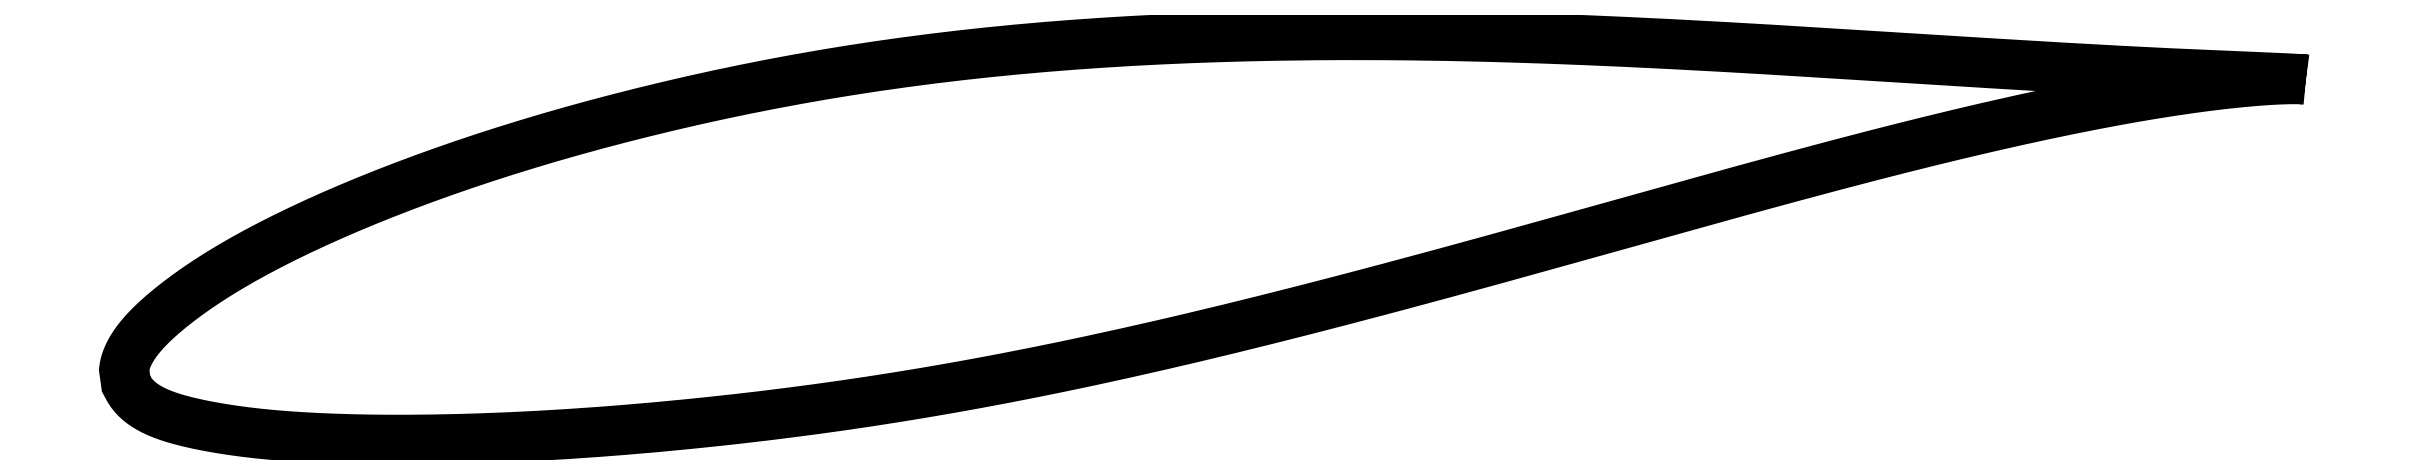
<metadata>
{"format":"dxf","ext":"dxf","renderer":"ezdxf+matplotlib","layout":"modelspace","background":"white","min_lineweight":24,"dpi":150}
</metadata>
<code>
0
SECTION
2
ENTITIES
0
LWPOLYLINE
8
0
90
721
70
1
10
64.72
20
9.026
10
64.72
20
9.026
10
64.72
20
9.027
10
64.71
20
9.029
10
64.69
20
9.03
10
64.68
20
9.032
10
64.66
20
9.035
10
64.63
20
9.037
10
64.6
20
9.039
10
64.57
20
9.042
10
64.53
20
9.045
10
64.49
20
9.048
10
64.45
20
9.051
10
64.4
20
9.054
10
64.35
20
9.057
10
64.3
20
9.06
10
64.24
20
9.064
10
64.18
20
9.067
10
64.11
20
9.071
10
64.04
20
9.074
10
63.97
20
9.078
10
63.89
20
9.082
10
63.81
20
9.086
10
63.73
20
9.09
10
63.64
20
9.094
10
63.55
20
9.098
10
63.45
20
9.102
10
63.35
20
9.107
10
63.25
20
9.111
10
63.14
20
9.116
10
63.03
20
9.12
10
62.92
20
9.125
10
62.8
20
9.13
10
62.68
20
9.135
10
62.56
20
9.14
10
62.43
20
9.146
10
62.3
20
9.151
10
62.16
20
9.157
10
62.02
20
9.162
10
61.88
20
9.168
10
61.73
20
9.174
10
61.58
20
9.181
10
61.43
20
9.187
10
61.27
20
9.194
10
61.11
20
9.2
10
60.95
20
9.207
10
60.78
20
9.214
10
60.61
20
9.222
10
60.44
20
9.229
10
60.26
20
9.237
10
60.08
20
9.245
10
59.9
20
9.253
10
59.71
20
9.261
10
59.52
20
9.27
10
59.32
20
9.279
10
59.12
20
9.288
10
58.92
20
9.298
10
58.72
20
9.307
10
58.51
20
9.317
10
58.3
20
9.327
10
58.08
20
9.338
10
57.87
20
9.349
10
57.64
20
9.36
10
57.42
20
9.371
10
57.19
20
9.382
10
56.96
20
9.394
10
56.73
20
9.407
10
56.49
20
9.419
10
56.25
20
9.432
10
56.01
20
9.445
10
55.76
20
9.459
10
55.51
20
9.472
10
55.26
20
9.486
10
55
20
9.5
10
54.74
20
9.515
10
54.48
20
9.53
10
54.21
20
9.545
10
53.94
20
9.56
10
53.67
20
9.576
10
53.4
20
9.592
10
53.12
20
9.608
10
52.84
20
9.624
10
52.56
20
9.641
10
52.27
20
9.658
10
51.99
20
9.675
10
51.69
20
9.693
10
51.4
20
9.711
10
51.1
20
9.729
10
50.8
20
9.747
10
50.5
20
9.765
10
50.2
20
9.784
10
49.89
20
9.803
10
49.58
20
9.822
10
49.26
20
9.842
10
48.95
20
9.861
10
48.63
20
9.881
10
48.31
20
9.901
10
47.99
20
9.922
10
47.66
20
9.942
10
47.33
20
9.963
10
47
20
9.983
10
46.67
20
10
10
46.33
20
10.03
10
45.99
20
10.05
10
45.65
20
10.07
10
45.31
20
10.09
10
44.97
20
10.11
10
44.62
20
10.13
10
44.27
20
10.16
10
43.92
20
10.18
10
43.56
20
10.2
10
43.21
20
10.22
10
42.85
20
10.24
10
42.49
20
10.27
10
42.13
20
10.29
10
41.76
20
10.31
10
41.39
20
10.33
10
41.03
20
10.35
10
40.66
20
10.37
10
40.28
20
10.4
10
39.91
20
10.42
10
39.53
20
10.44
10
39.16
20
10.46
10
38.78
20
10.48
10
38.39
20
10.5
10
38.01
20
10.52
10
37.63
20
10.54
10
37.24
20
10.57
10
36.85
20
10.59
10
36.46
20
10.6
10
36.07
20
10.62
10
35.68
20
10.64
10
35.28
20
10.66
10
34.89
20
10.68
10
34.49
20
10.7
10
34.09
20
10.72
10
33.69
20
10.74
10
33.29
20
10.75
10
32.89
20
10.77
10
32.48
20
10.79
10
32.08
20
10.8
10
31.67
20
10.82
10
31.26
20
10.83
10
30.85
20
10.85
10
30.44
20
10.86
10
30.03
20
10.87
10
29.62
20
10.89
10
29.21
20
10.9
10
28.79
20
10.91
10
28.38
20
10.92
10
27.96
20
10.93
10
27.54
20
10.94
10
27.13
20
10.95
10
26.71
20
10.96
10
26.29
20
10.97
10
25.87
20
10.97
10
25.45
20
10.98
10
25.03
20
10.98
10
24.6
20
10.99
10
24.18
20
10.99
10
23.76
20
11
10
23.34
20
11
10
22.91
20
11
10
22.49
20
11
10
22.06
20
11
10
21.64
20
11
10
21.21
20
10.99
10
20.78
20
10.99
10
20.36
20
10.99
10
19.93
20
10.98
10
19.5
20
10.98
10
19.08
20
10.97
10
18.65
20
10.96
10
18.22
20
10.95
10
17.79
20
10.94
10
17.37
20
10.93
10
16.94
20
10.92
10
16.51
20
10.9
10
16.08
20
10.89
10
15.65
20
10.88
10
15.23
20
10.86
10
14.8
20
10.84
10
14.37
20
10.82
10
13.95
20
10.8
10
13.52
20
10.78
10
13.09
20
10.76
10
12.67
20
10.74
10
12.24
20
10.71
10
11.82
20
10.69
10
11.39
20
10.66
10
10.97
20
10.63
10
10.54
20
10.6
10
10.12
20
10.57
10
9.698
20
10.54
10
9.276
20
10.51
10
8.854
20
10.47
10
8.434
20
10.44
10
8.013
20
10.4
10
7.594
20
10.36
10
7.176
20
10.32
10
6.758
20
10.28
10
6.341
20
10.24
10
5.925
20
10.19
10
5.51
20
10.15
10
5.095
20
10.1
10
4.682
20
10.05
10
4.27
20
10
10
3.859
20
9.954
10
3.449
20
9.902
10
3.04
20
9.848
10
2.632
20
9.793
10
2.225
20
9.737
10
1.819
20
9.68
10
1.415
20
9.622
10
1.012
20
9.562
10
0.61
20
9.5
10
0.2096
20
9.438
10
-0.1896
20
9.374
10
-0.5874
20
9.308
10
-0.9838
20
9.242
10
-1.379
20
9.174
10
-1.772
20
9.105
10
-2.164
20
9.035
10
-2.555
20
8.963
10
-2.944
20
8.891
10
-3.331
20
8.817
10
-3.717
20
8.742
10
-4.101
20
8.665
10
-4.484
20
8.588
10
-4.865
20
8.51
10
-5.244
20
8.43
10
-5.621
20
8.35
10
-5.997
20
8.269
10
-6.371
20
8.186
10
-6.743
20
8.103
10
-7.113
20
8.018
10
-7.482
20
7.933
10
-7.848
20
7.847
10
-8.213
20
7.759
10
-8.575
20
7.672
10
-8.936
20
7.583
10
-9.295
20
7.494
10
-9.651
20
7.403
10
-10.01
20
7.312
10
-10.36
20
7.221
10
-10.71
20
7.128
10
-11.06
20
7.035
10
-11.4
20
6.941
10
-11.75
20
6.847
10
-12.09
20
6.751
10
-12.43
20
6.656
10
-12.77
20
6.559
10
-13.1
20
6.462
10
-13.44
20
6.364
10
-13.77
20
6.266
10
-14.09
20
6.166
10
-14.42
20
6.067
10
-14.74
20
5.967
10
-15.06
20
5.866
10
-15.38
20
5.765
10
-15.7
20
5.663
10
-16.01
20
5.561
10
-16.32
20
5.458
10
-16.63
20
5.355
10
-16.94
20
5.251
10
-17.24
20
5.147
10
-17.54
20
5.043
10
-17.84
20
4.938
10
-18.14
20
4.832
10
-18.43
20
4.727
10
-18.72
20
4.621
10
-19.01
20
4.515
10
-19.29
20
4.409
10
-19.58
20
4.302
10
-19.86
20
4.195
10
-20.13
20
4.088
10
-20.41
20
3.98
10
-20.68
20
3.873
10
-20.95
20
3.765
10
-21.21
20
3.657
10
-21.47
20
3.549
10
-21.73
20
3.441
10
-21.99
20
3.333
10
-22.24
20
3.224
10
-22.49
20
3.116
10
-22.74
20
3.007
10
-22.99
20
2.899
10
-23.23
20
2.79
10
-23.47
20
2.682
10
-23.7
20
2.573
10
-23.94
20
2.464
10
-24.17
20
2.356
10
-24.39
20
2.247
10
-24.62
20
2.139
10
-24.84
20
2.031
10
-25.06
20
1.922
10
-25.27
20
1.814
10
-25.48
20
1.706
10
-25.69
20
1.598
10
-25.89
20
1.49
10
-26.09
20
1.383
10
-26.29
20
1.275
10
-26.49
20
1.168
10
-26.68
20
1.061
10
-26.87
20
0.9539
10
-27.05
20
0.8472
10
-27.24
20
0.7405
10
-27.41
20
0.6342
10
-27.59
20
0.5281
10
-27.76
20
0.4222
10
-27.93
20
0.3165
10
-28.09
20
0.211
10
-28.26
20
0.1061
10
-28.42
20
0.001562
10
-28.57
20
-0.1026
10
-28.72
20
-0.2063
10
-28.87
20
-0.3096
10
-29.02
20
-0.4123
10
-29.16
20
-0.5143
10
-29.29
20
-0.6155
10
-29.43
20
-0.7161
10
-29.56
20
-0.8161
10
-29.69
20
-0.9153
10
-29.81
20
-1.014
10
-29.93
20
-1.111
10
-30.05
20
-1.208
10
-30.17
20
-1.304
10
-30.28
20
-1.399
10
-30.38
20
-1.493
10
-30.49
20
-1.586
10
-30.59
20
-1.678
10
-30.68
20
-1.77
10
-30.78
20
-1.861
10
-30.87
20
-1.951
10
-30.95
20
-2.04
10
-31.03
20
-2.129
10
-31.11
20
-2.216
10
-31.19
20
-2.303
10
-31.26
20
-2.389
10
-31.33
20
-2.475
10
-31.39
20
-2.56
10
-31.45
20
-2.644
10
-31.51
20
-2.727
10
-31.57
20
-2.809
10
-31.62
20
-2.89
10
-31.66
20
-2.971
10
-31.71
20
-3.05
10
-31.75
20
-3.128
10
-31.78
20
-3.204
10
-31.81
20
-3.279
10
-31.84
20
-3.352
10
-31.87
20
-3.423
10
-31.89
20
-3.492
10
-31.91
20
-3.557
10
-31.93
20
-3.619
10
-31.94
20
-3.677
10
-31.95
20
-3.728
10
-31.96
20
-3.772
10
-31.96
20
-3.806
10
-31.96
20
-3.828
10
-31.88
20
-4.446
10
-31.88
20
-4.45
10
-31.87
20
-4.464
10
-31.86
20
-4.487
10
-31.84
20
-4.52
10
-31.82
20
-4.566
10
-31.79
20
-4.619
10
-31.75
20
-4.677
10
-31.72
20
-4.738
10
-31.68
20
-4.8
10
-31.63
20
-4.863
10
-31.59
20
-4.926
10
-31.53
20
-4.988
10
-31.48
20
-5.049
10
-31.42
20
-5.109
10
-31.36
20
-5.168
10
-31.29
20
-5.226
10
-31.22
20
-5.282
10
-31.15
20
-5.337
10
-31.07
20
-5.391
10
-30.99
20
-5.443
10
-30.91
20
-5.495
10
-30.82
20
-5.544
10
-30.73
20
-5.593
10
-30.64
20
-5.64
10
-30.54
20
-5.687
10
-30.44
20
-5.731
10
-30.33
20
-5.775
10
-30.22
20
-5.817
10
-30.11
20
-5.859
10
-30
20
-5.899
10
-29.88
20
-5.938
10
-29.76
20
-5.976
10
-29.63
20
-6.013
10
-29.5
20
-6.05
10
-29.37
20
-6.085
10
-29.24
20
-6.12
10
-29.1
20
-6.154
10
-28.95
20
-6.187
10
-28.81
20
-6.22
10
-28.66
20
-6.252
10
-28.5
20
-6.284
10
-28.35
20
-6.315
10
-28.19
20
-6.346
10
-28.02
20
-6.376
10
-27.86
20
-6.405
10
-27.69
20
-6.433
10
-27.51
20
-6.461
10
-27.34
20
-6.489
10
-27.16
20
-6.516
10
-26.97
20
-6.542
10
-26.79
20
-6.567
10
-26.6
20
-6.591
10
-26.4
20
-6.615
10
-26.21
20
-6.638
10
-26.01
20
-6.66
10
-25.8
20
-6.681
10
-25.6
20
-6.701
10
-25.39
20
-6.72
10
-25.18
20
-6.739
10
-24.96
20
-6.757
10
-24.74
20
-6.773
10
-24.52
20
-6.789
10
-24.29
20
-6.804
10
-24.07
20
-6.818
10
-23.83
20
-6.832
10
-23.6
20
-6.844
10
-23.36
20
-6.856
10
-23.12
20
-6.867
10
-22.88
20
-6.877
10
-22.63
20
-6.886
10
-22.38
20
-6.895
10
-22.13
20
-6.902
10
-21.88
20
-6.909
10
-21.62
20
-6.915
10
-21.36
20
-6.921
10
-21.09
20
-6.925
10
-20.83
20
-6.928
10
-20.56
20
-6.931
10
-20.29
20
-6.933
10
-20.01
20
-6.934
10
-19.73
20
-6.934
10
-19.45
20
-6.934
10
-19.17
20
-6.932
10
-18.88
20
-6.93
10
-18.6
20
-6.927
10
-18.31
20
-6.923
10
-18.01
20
-6.918
10
-17.71
20
-6.913
10
-17.42
20
-6.906
10
-17.11
20
-6.899
10
-16.81
20
-6.891
10
-16.5
20
-6.881
10
-16.19
20
-6.871
10
-15.88
20
-6.86
10
-15.57
20
-6.849
10
-15.25
20
-6.836
10
-14.93
20
-6.823
10
-14.61
20
-6.808
10
-14.29
20
-6.793
10
-13.96
20
-6.776
10
-13.64
20
-6.759
10
-13.31
20
-6.741
10
-12.97
20
-6.721
10
-12.64
20
-6.701
10
-12.3
20
-6.68
10
-11.96
20
-6.658
10
-11.62
20
-6.635
10
-11.28
20
-6.611
10
-10.93
20
-6.586
10
-10.59
20
-6.56
10
-10.24
20
-6.533
10
-9.886
20
-6.505
10
-9.533
20
-6.476
10
-9.178
20
-6.446
10
-8.821
20
-6.415
10
-8.462
20
-6.383
10
-8.101
20
-6.35
10
-7.738
20
-6.316
10
-7.374
20
-6.281
10
-7.008
20
-6.245
10
-6.64
20
-6.208
10
-6.27
20
-6.17
10
-5.899
20
-6.131
10
-5.526
20
-6.092
10
-5.151
20
-6.051
10
-4.775
20
-6.009
10
-4.397
20
-5.966
10
-4.018
20
-5.921
10
-3.637
20
-5.876
10
-3.255
20
-5.83
10
-2.872
20
-5.782
10
-2.487
20
-5.733
10
-2.1
20
-5.684
10
-1.713
20
-5.633
10
-1.324
20
-5.58
10
-0.9332
20
-5.527
10
-0.5418
20
-5.473
10
-0.1491
20
-5.417
10
0.2448
20
-5.36
10
0.6398
20
-5.302
10
1.036
20
-5.242
10
1.433
20
-5.181
10
1.831
20
-5.119
10
2.231
20
-5.056
10
2.631
20
-4.992
10
3.032
20
-4.926
10
3.434
20
-4.859
10
3.837
20
-4.791
10
4.241
20
-4.721
10
4.646
20
-4.65
10
5.051
20
-4.578
10
5.458
20
-4.505
10
5.865
20
-4.431
10
6.272
20
-4.355
10
6.681
20
-4.278
10
7.09
20
-4.2
10
7.5
20
-4.121
10
7.91
20
-4.04
10
8.32
20
-3.959
10
8.732
20
-3.876
10
9.144
20
-3.793
10
9.556
20
-3.708
10
9.969
20
-3.622
10
10.38
20
-3.535
10
10.8
20
-3.447
10
11.21
20
-3.357
10
11.62
20
-3.267
10
12.04
20
-3.176
10
12.45
20
-3.084
10
12.87
20
-2.991
10
13.28
20
-2.898
10
13.7
20
-2.803
10
14.11
20
-2.707
10
14.53
20
-2.611
10
14.94
20
-2.514
10
15.36
20
-2.416
10
15.78
20
-2.317
10
16.19
20
-2.217
10
16.61
20
-2.117
10
17.02
20
-2.016
10
17.44
20
-1.915
10
17.85
20
-1.812
10
18.27
20
-1.709
10
18.68
20
-1.606
10
19.1
20
-1.502
10
19.51
20
-1.397
10
19.93
20
-1.292
10
20.34
20
-1.187
10
20.76
20
-1.08
10
21.17
20
-0.9739
10
21.58
20
-0.8669
10
21.99
20
-0.7595
10
22.41
20
-0.652
10
22.82
20
-0.544
10
23.23
20
-0.4355
10
23.64
20
-0.3271
10
24.05
20
-0.2182
10
24.46
20
-0.1088
10
24.87
20
0.0007492
10
25.28
20
0.1101
10
25.68
20
0.2198
10
26.09
20
0.3298
10
26.5
20
0.4401
10
26.9
20
0.5505
10
27.31
20
0.6609
10
27.71
20
0.7711
10
28.11
20
0.8815
10
28.52
20
0.9921
10
28.92
20
1.103
10
29.32
20
1.213
10
29.72
20
1.324
10
30.11
20
1.434
10
30.51
20
1.544
10
30.91
20
1.655
10
31.3
20
1.765
10
31.7
20
1.875
10
32.09
20
1.984
10
32.48
20
2.093
10
32.87
20
2.202
10
33.26
20
2.311
10
33.65
20
2.42
10
34.04
20
2.528
10
34.42
20
2.636
10
34.81
20
2.743
10
35.19
20
2.85
10
35.57
20
2.957
10
35.95
20
3.063
10
36.33
20
3.168
10
36.71
20
3.274
10
37.08
20
3.378
10
37.45
20
3.483
10
37.83
20
3.586
10
38.2
20
3.689
10
38.57
20
3.791
10
38.94
20
3.893
10
39.3
20
3.994
10
39.67
20
4.094
10
40.03
20
4.194
10
40.39
20
4.293
10
40.75
20
4.391
10
41.11
20
4.488
10
41.46
20
4.585
10
41.82
20
4.681
10
42.17
20
4.776
10
42.52
20
4.869
10
42.87
20
4.963
10
43.21
20
5.055
10
43.56
20
5.147
10
43.9
20
5.238
10
44.24
20
5.328
10
44.58
20
5.416
10
44.92
20
5.504
10
45.25
20
5.591
10
45.58
20
5.677
10
45.91
20
5.762
10
46.24
20
5.846
10
46.57
20
5.928
10
46.89
20
6.01
10
47.21
20
6.091
10
47.53
20
6.171
10
47.85
20
6.249
10
48.16
20
6.327
10
48.48
20
6.403
10
48.79
20
6.478
10
49.09
20
6.553
10
49.4
20
6.626
10
49.7
20
6.698
10
50
20
6.768
10
50.3
20
6.838
10
50.6
20
6.907
10
50.89
20
6.974
10
51.18
20
7.04
10
51.47
20
7.105
10
51.75
20
7.17
10
52.04
20
7.232
10
52.32
20
7.294
10
52.6
20
7.355
10
52.87
20
7.414
10
53.14
20
7.472
10
53.41
20
7.529
10
53.68
20
7.585
10
53.94
20
7.64
10
54.21
20
7.694
10
54.46
20
7.746
10
54.72
20
7.797
10
54.97
20
7.847
10
55.22
20
7.896
10
55.47
20
7.944
10
55.72
20
7.99
10
55.96
20
8.036
10
56.2
20
8.08
10
56.43
20
8.124
10
56.66
20
8.166
10
56.89
20
8.207
10
57.12
20
8.247
10
57.34
20
8.285
10
57.57
20
8.322
10
57.78
20
8.359
10
58
20
8.394
10
58.21
20
8.428
10
58.42
20
8.461
10
58.62
20
8.494
10
58.83
20
8.525
10
59.03
20
8.554
10
59.22
20
8.583
10
59.41
20
8.611
10
59.6
20
8.638
10
59.79
20
8.664
10
59.97
20
8.688
10
60.15
20
8.712
10
60.33
20
8.735
10
60.5
20
8.757
10
60.67
20
8.778
10
60.84
20
8.798
10
61
20
8.817
10
61.16
20
8.835
10
61.32
20
8.852
10
61.48
20
8.869
10
61.63
20
8.884
10
61.77
20
8.899
10
61.92
20
8.913
10
62.06
20
8.926
10
62.19
20
8.938
10
62.32
20
8.95
10
62.45
20
8.96
10
62.58
20
8.97
10
62.7
20
8.98
10
62.82
20
8.988
10
62.94
20
8.996
10
63.05
20
9.004
10
63.16
20
9.01
10
63.26
20
9.016
10
63.36
20
9.022
10
63.46
20
9.026
10
63.56
20
9.03
10
63.65
20
9.034
10
63.73
20
9.037
10
63.82
20
9.04
10
63.9
20
9.042
10
63.97
20
9.043
10
64.05
20
9.045
10
64.11
20
9.045
10
64.18
20
9.046
10
64.24
20
9.046
10
64.3
20
9.046
10
64.35
20
9.045
10
64.4
20
9.044
10
64.45
20
9.043
10
64.49
20
9.042
10
64.53
20
9.04
10
64.57
20
9.039
10
64.6
20
9.037
10
64.63
20
9.035
10
64.66
20
9.034
10
64.68
20
9.032
10
64.69
20
9.03
10
64.71
20
9.029
10
64.72
20
9.027
10
64.72
20
9.026
10
64.72
20
9.026
0
ENDSEC
0
EOF

</code>
